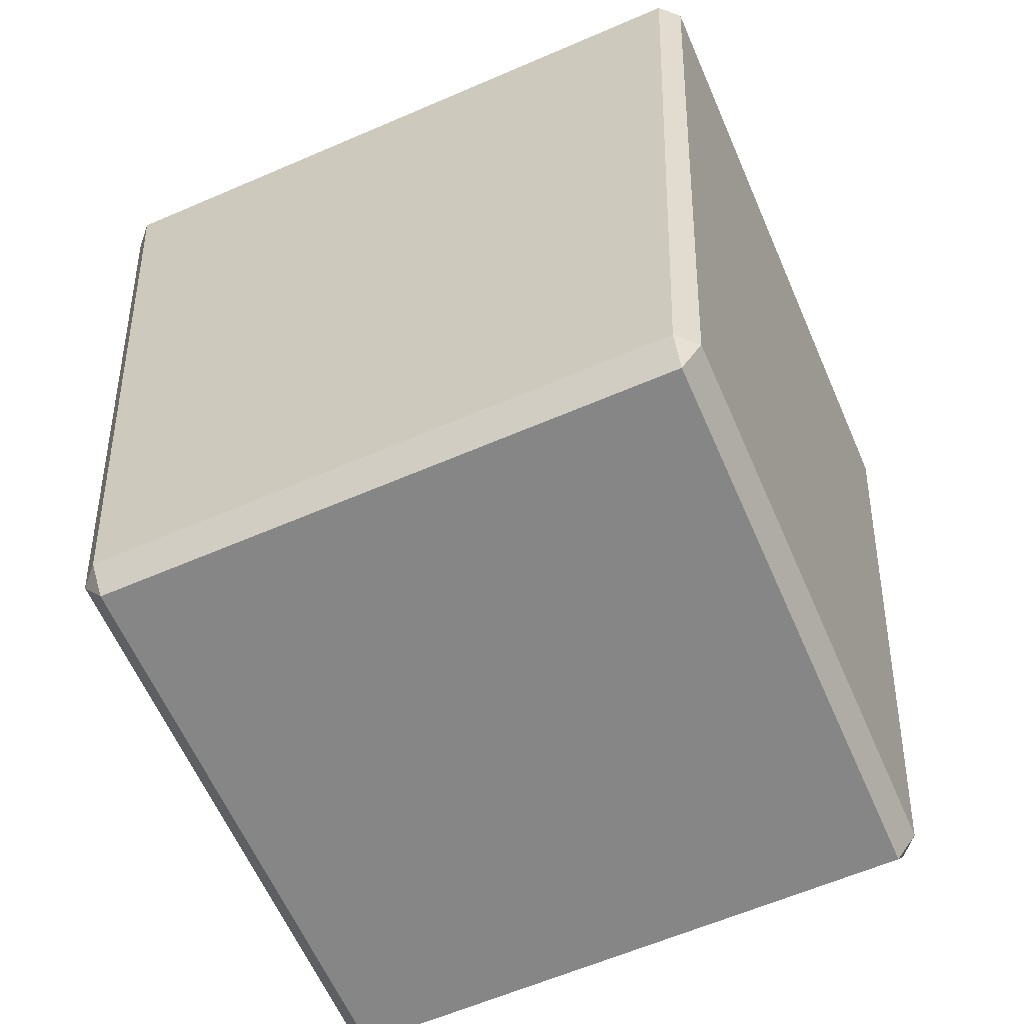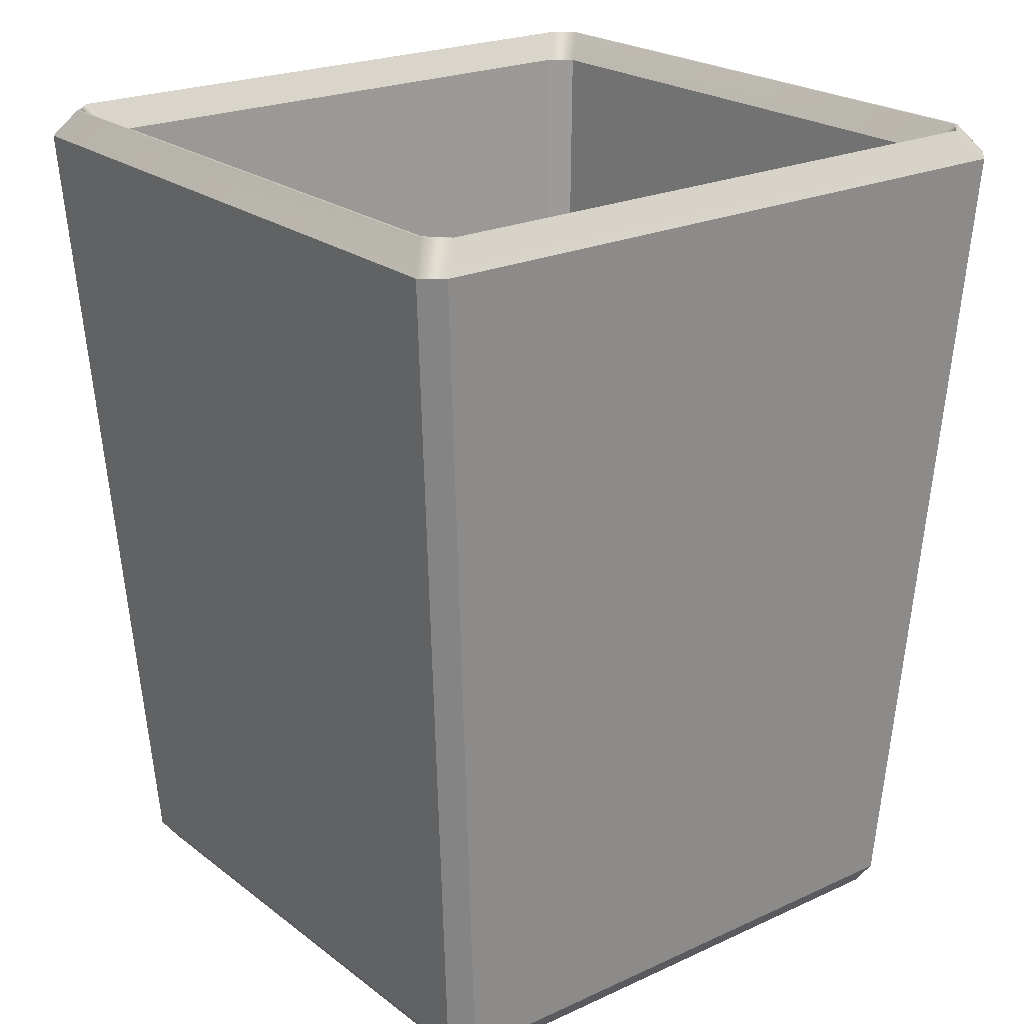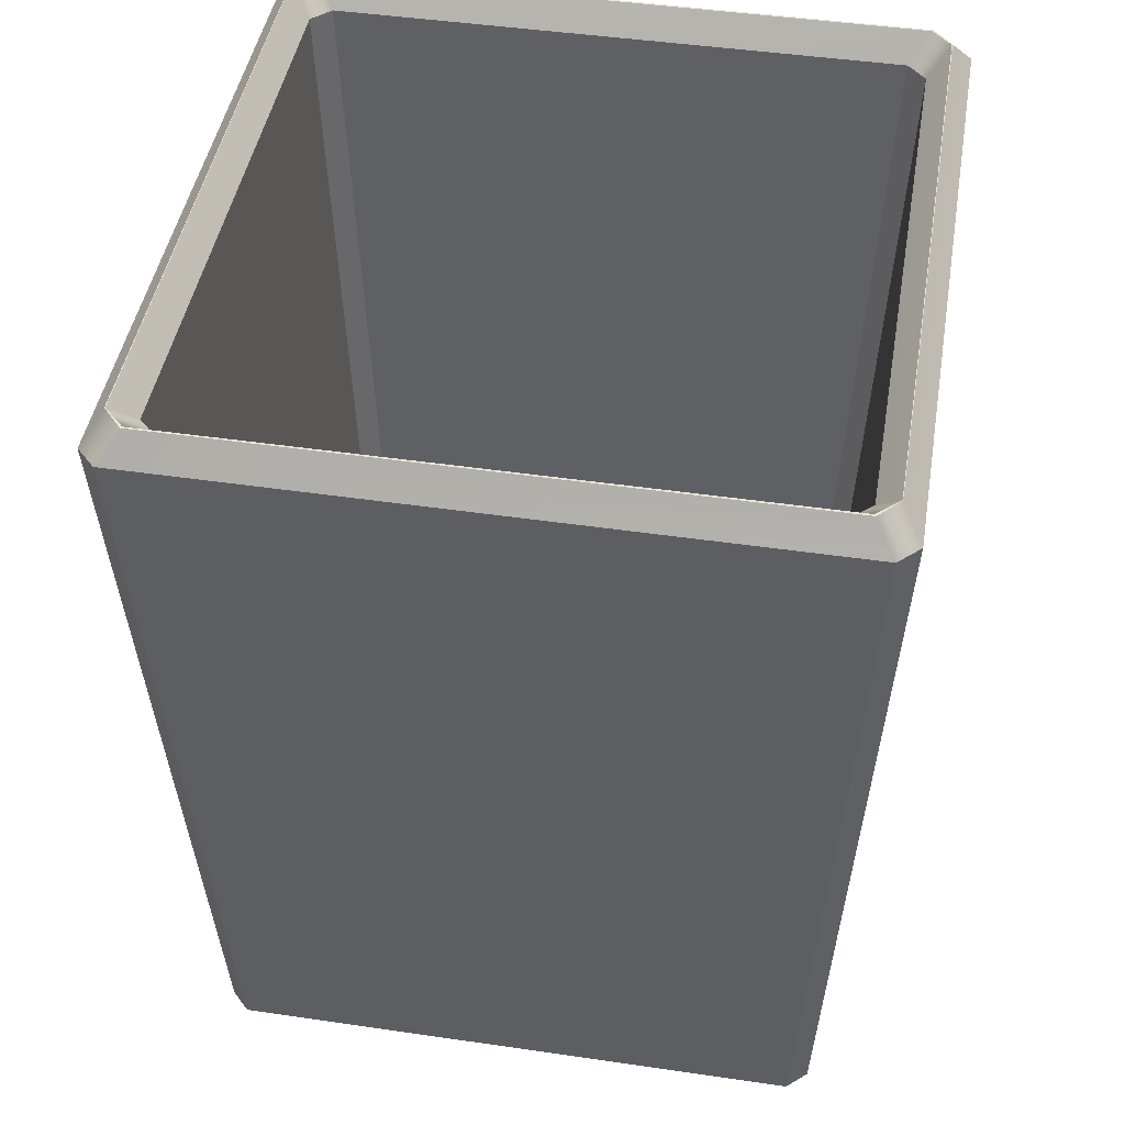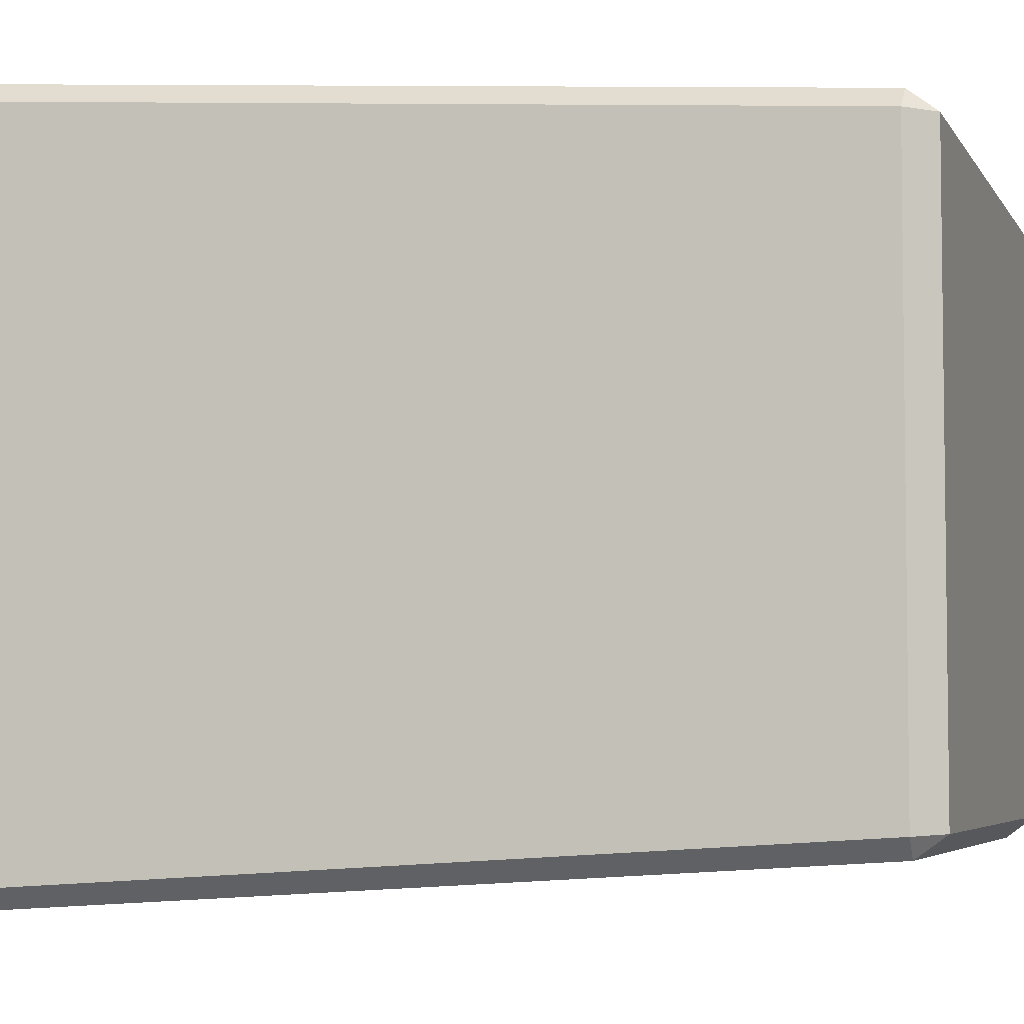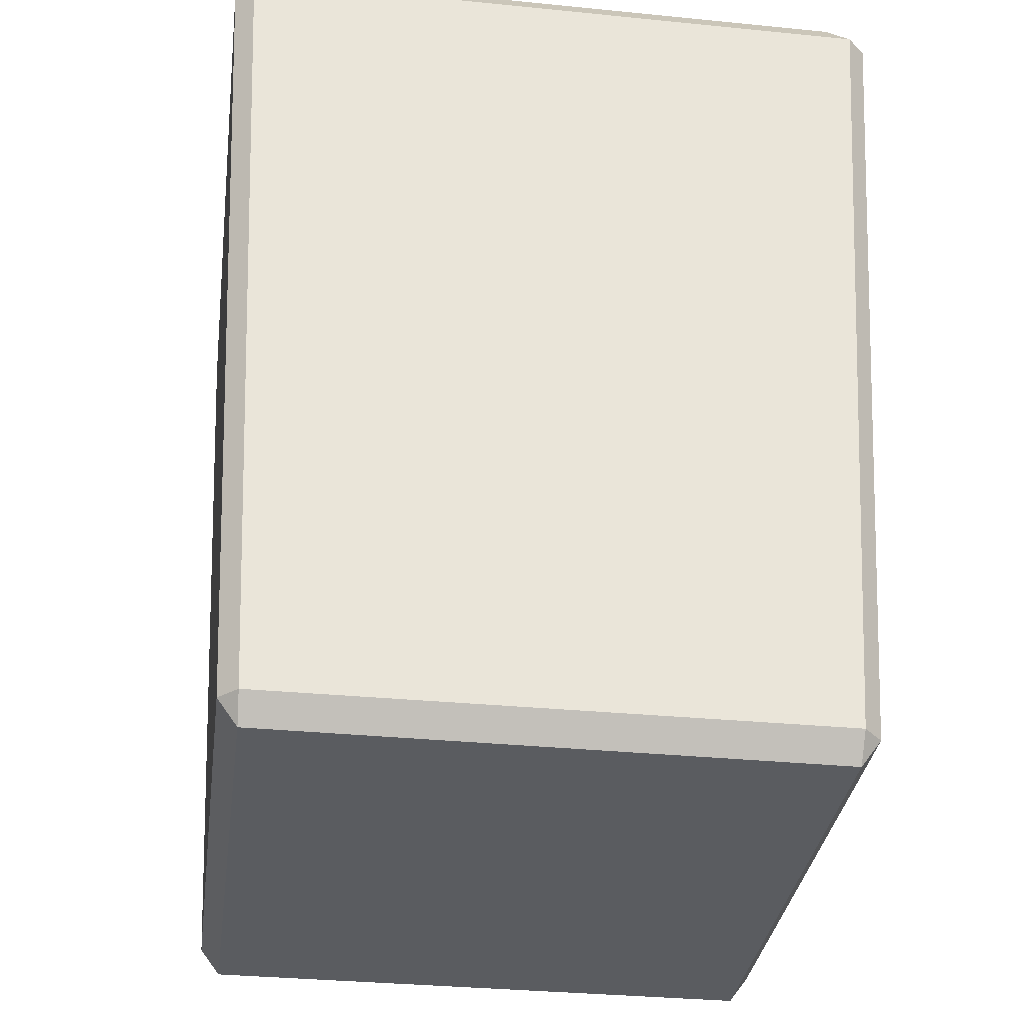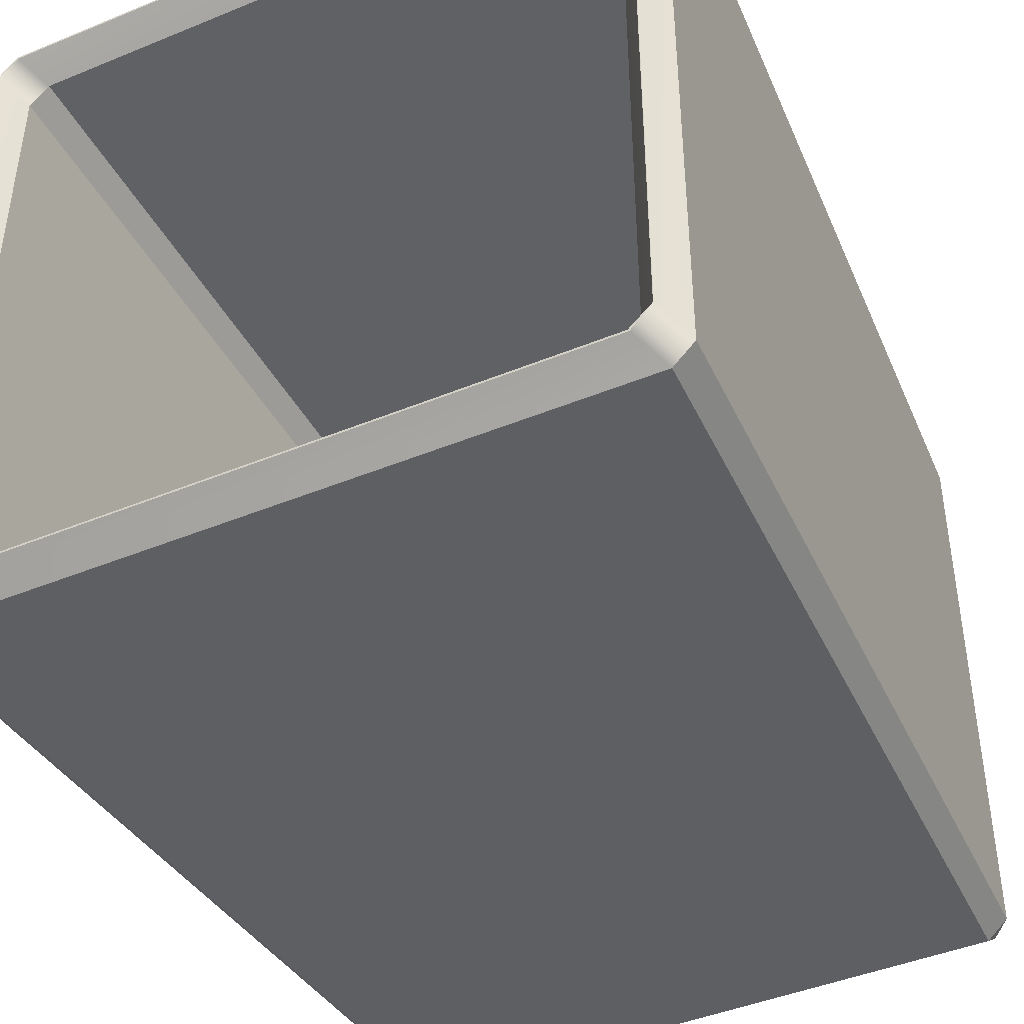
<metadata>
{"format":"obj","ext":"obj","renderer":"f3d","projection":"perspective","resolution":1024,"background":"white","views":[{"elev":-62.2,"azim":-66.4,"up":"+Y"},{"elev":22.7,"azim":-128.1,"up":"+Y"},{"elev":45.5,"azim":-170.4,"up":"+Y"},{"elev":-4.8,"azim":-72.8,"up":"+Z"},{"elev":-33.7,"azim":172.3,"up":"+Y"},{"elev":-44.2,"azim":-154.3,"up":"+Z"}]}
</metadata>
<code>
g default
v 31.1 1e-06 20.32
v 30.99 1.958 21.81
v 29.64 1.984 20.44
v 73.2 1.984 20.44
v 71.79 2.041 21.81
v 71.74 1e-06 20.32
v 28.23 63.32 22.67
v 26.8 61.28 24.21
v 28.18 61.32 25.62
v 29.62 63.32 24.21
v 73.22 63.32 24.21
v 74.62 61.27 25.62
v 76.04 61.33 24.25
v 74.61 63.32 22.67
v 29.62 63.32 -24.21
v 28.22 61.27 -25.62
v 26.8 61.33 -24.25
v 28.23 63.32 -22.67
v 74.61 63.32 -22.67
v 76.04 61.28 -24.21
v 74.66 61.32 -25.62
v 73.22 63.32 -24.21
v 29.64 1.984 -20.44
v 31.05 2.041 -21.81
v 31.1 1e-06 -20.32
v 71.74 1e-06 -20.32
v 71.85 1.958 -21.81
v 73.2 1.984 -20.44
v 29.74 61.34 21.23
v 28.27 63.32 22.67
v 29.72 63.32 24.07
v 31.1 61.34 22.59
v 71.74 61.34 22.59
v 73.12 63.32 24.06
v 74.58 63.32 22.67
v 73.1 61.34 21.23
v 73.1 61.34 -21.23
v 74.57 63.32 -22.67
v 73.12 63.32 -24.07
v 71.74 61.34 -22.59
v 31.1 61.34 -22.59
v 29.72 63.32 -24.06
v 28.26 63.32 -22.67
v 29.74 61.34 -21.23
v 32.1 8.581 18.76
v 33.51 8.64 20.13
v 33.56 6.593 18.67
v 69.28 6.593 18.67
v 69.37 8.578 20.12
v 70.74 8.581 18.76
v 69.28 6.593 -18.67
v 70.74 8.581 -18.76
v 69.37 8.578 -20.12
v 33.56 6.593 -18.67
v 33.47 8.578 -20.12
v 32.1 8.581 -18.76
g binA
f 1 3 23 25
f 2 1 6 5
f 3 2 9 8
f 4 6 26 28
f 5 4 13 12
f 7 10 31 30
f 8 7 18 17
f 10 9 12 11
f 11 14 35 34
f 14 13 20 19
f 15 18 43 42
f 16 15 22 21
f 17 16 24 23
f 19 22 39 38
f 21 20 28 27
f 25 24 27 26
f 29 32 46 45
f 30 29 44 43
f 32 31 34 33
f 33 36 50 49
f 36 35 38 37
f 37 40 53 52
f 40 39 42 41
f 41 44 56 55
f 45 47 54 56
f 47 46 49 48
f 48 50 52 51
f 51 53 55 54
f 2 5 12 9
f 47 48 51 54
f 16 21 27 24
f 25 26 6 1
f 4 28 20 13
f 23 3 8 17
f 10 11 34 31
f 14 19 38 35
f 22 15 42 39
f 18 7 30 43
f 32 33 49 46
f 36 37 52 50
f 40 41 55 53
f 44 29 45 56
f 1 2 3
f 4 5 6
f 7 8 9 10
f 11 12 13 14
f 15 16 17 18
f 19 20 21 22
f 23 24 25
f 26 27 28
f 29 30 31 32
f 33 34 35 36
f 37 38 39 40
f 41 42 43 44
f 45 46 47
f 48 49 50
f 51 52 53
f 54 55 56

</code>
